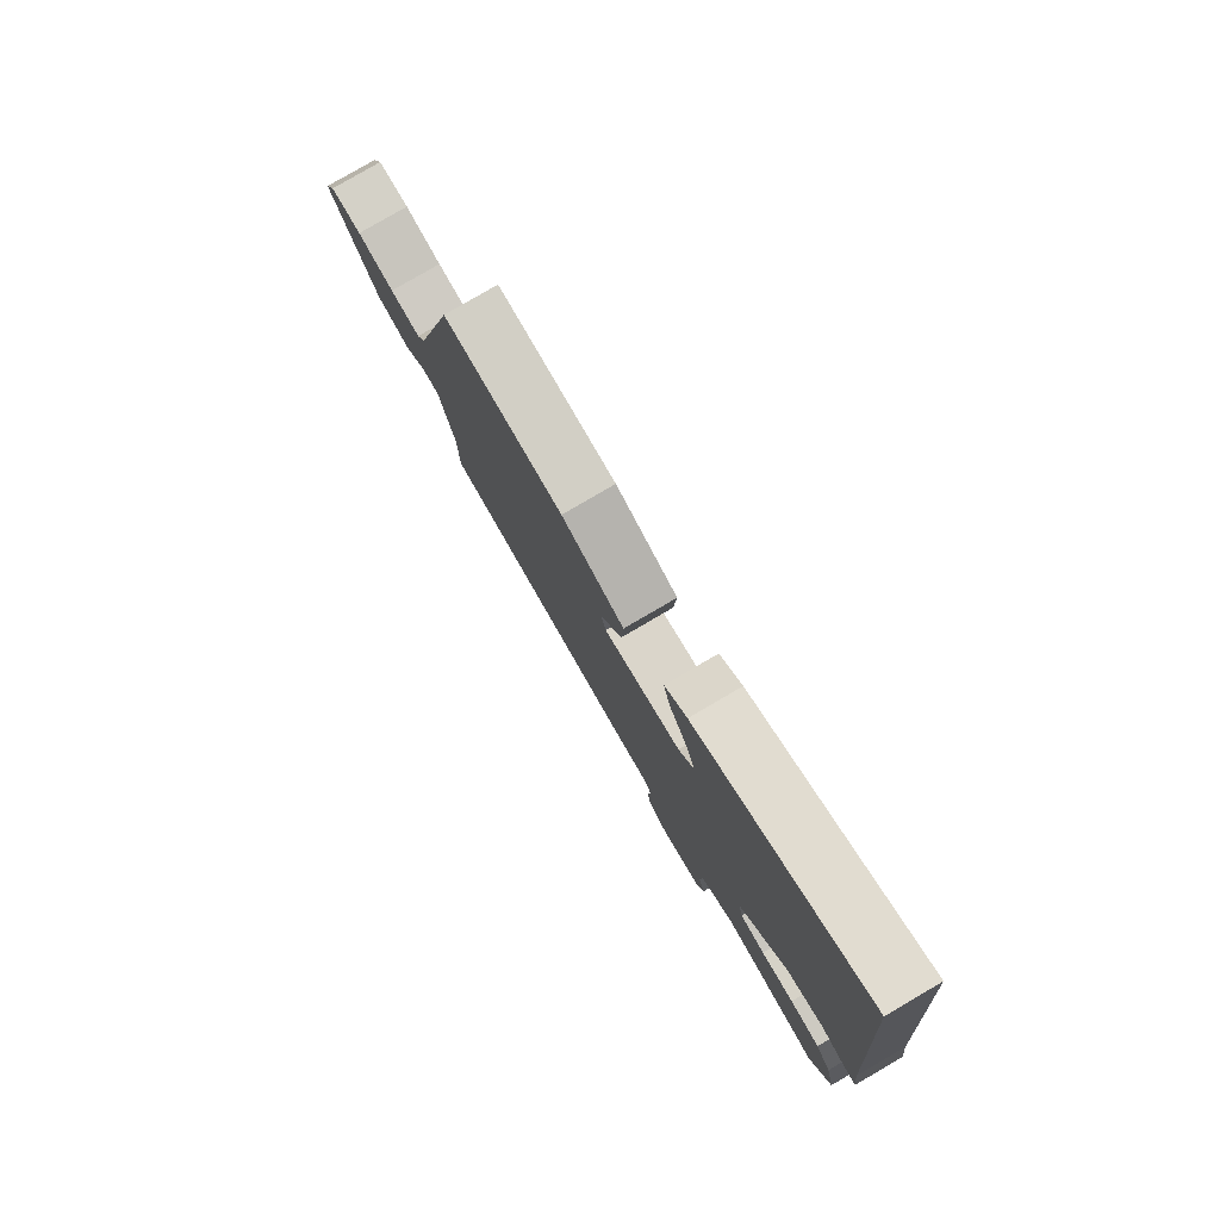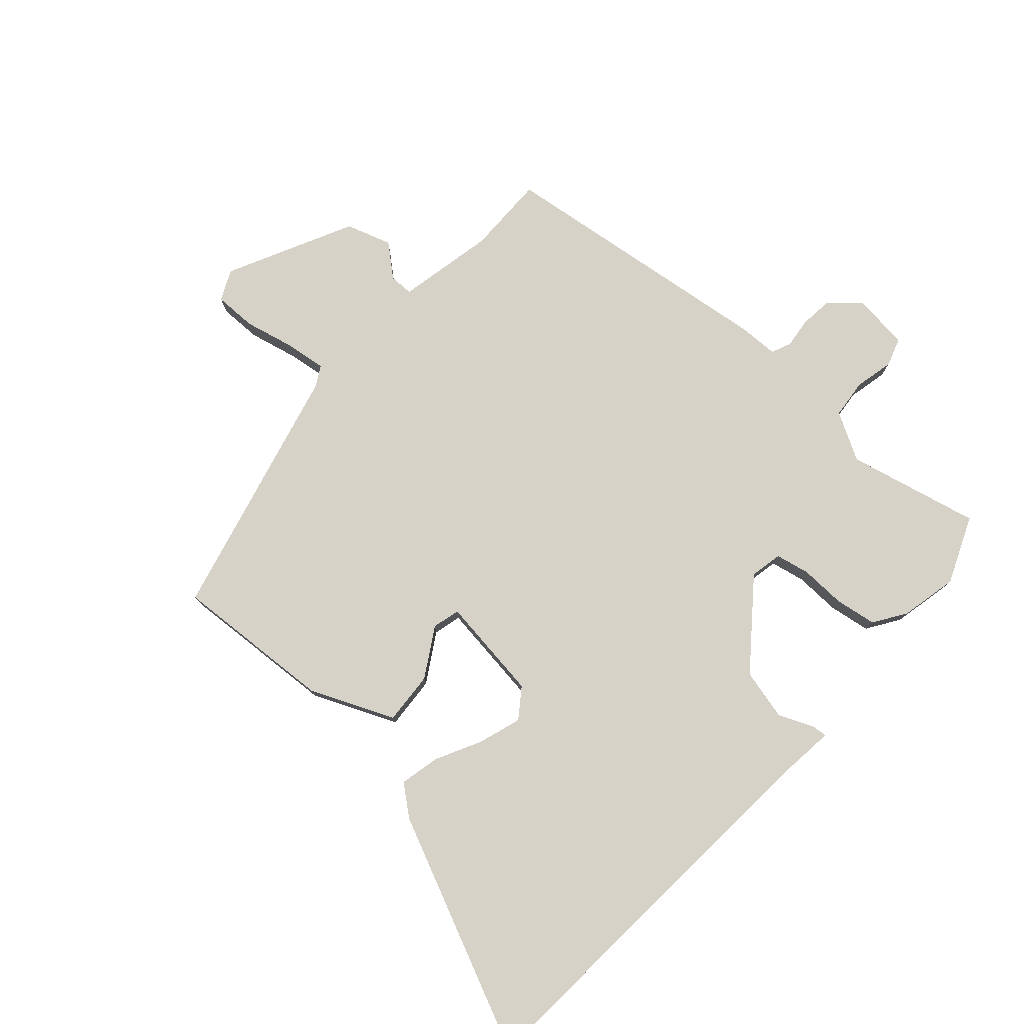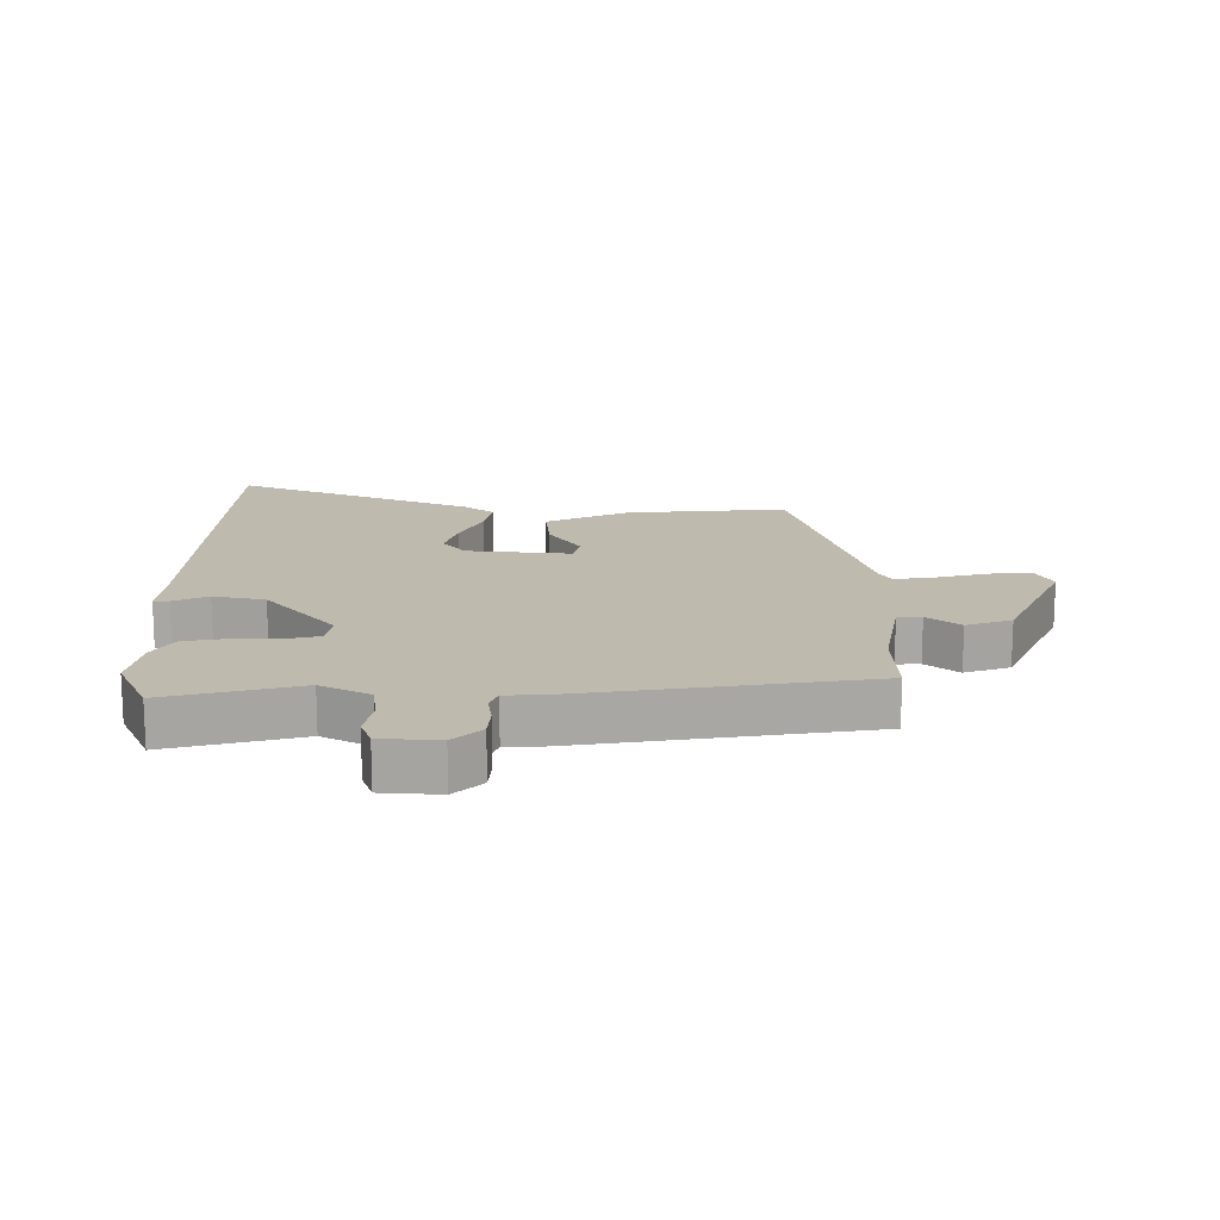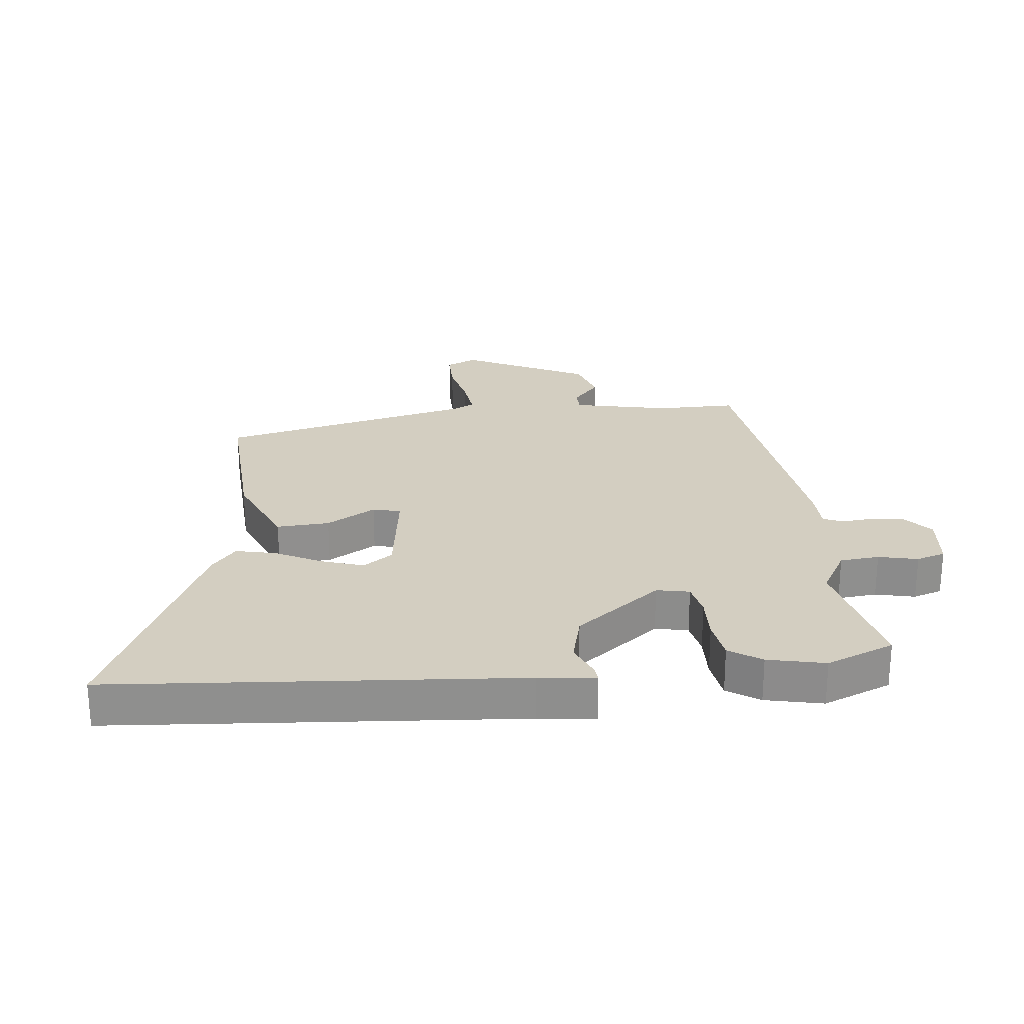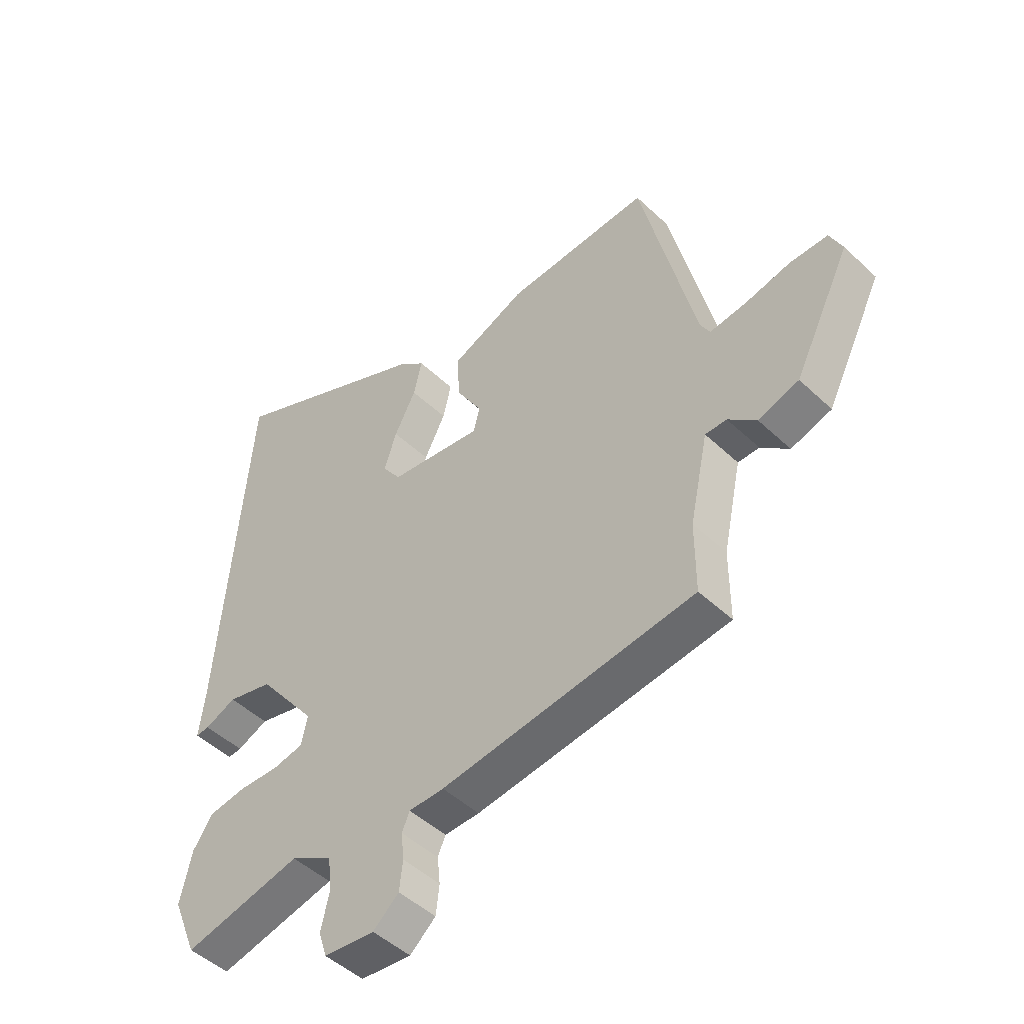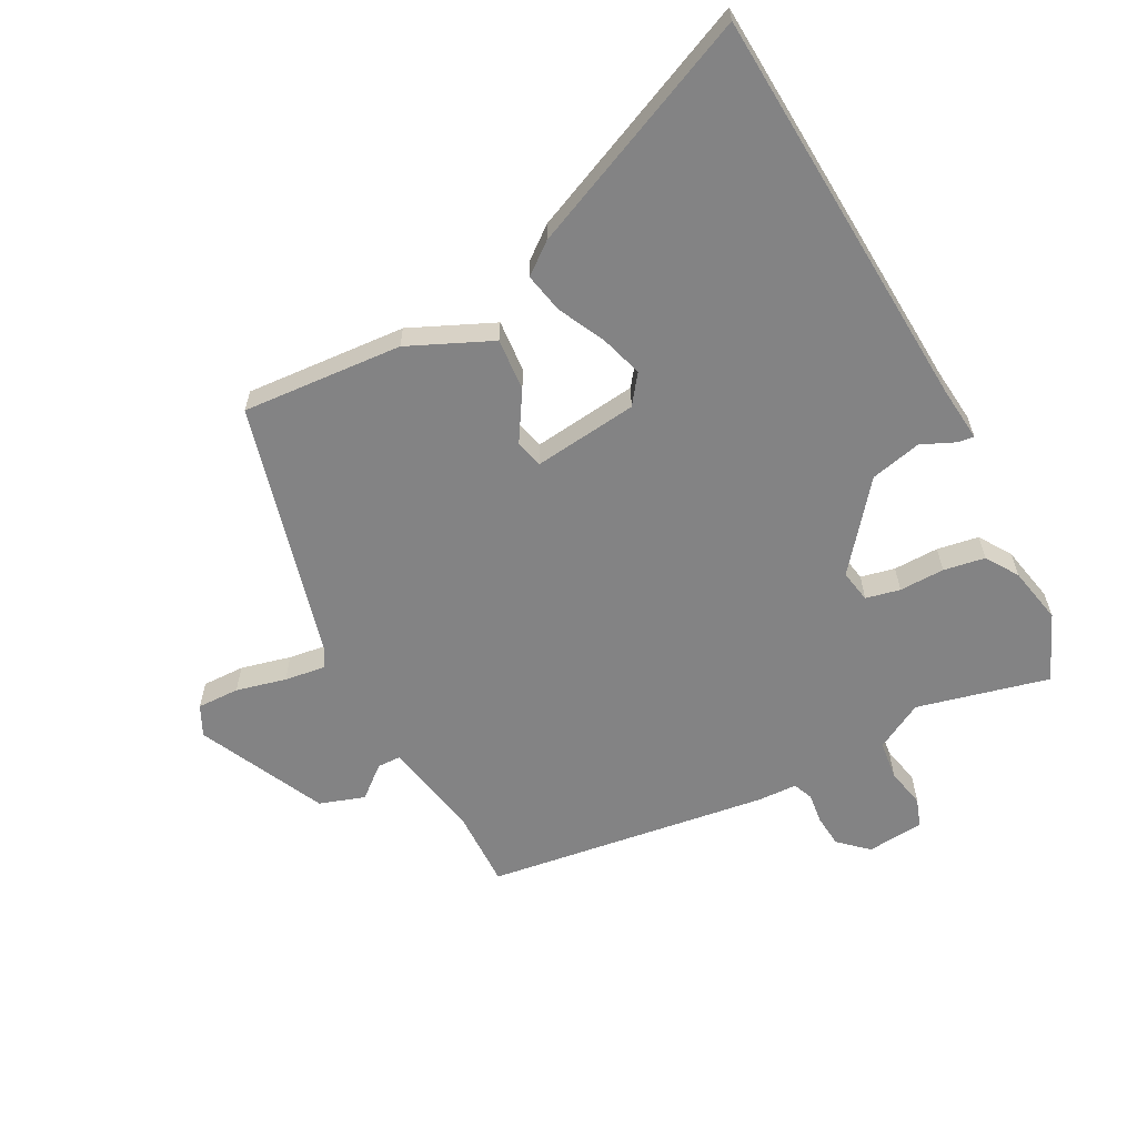
<metadata>
{"format":"obj","ext":"obj","renderer":"f3d","projection":"perspective","resolution":1024,"background":"white","views":[{"elev":79.8,"azim":59.7,"up":"+Z"},{"elev":78.0,"azim":41.3,"up":"+Y"},{"elev":15.8,"azim":177.9,"up":"+Y"},{"elev":25.0,"azim":83.7,"up":"+Y"},{"elev":-48.1,"azim":-136.4,"up":"+Z"},{"elev":-61.2,"azim":26.6,"up":"+Y"}]}
</metadata>
<code>
v 0.54 0.07 -0.402
v 0.495 0.07 -0.512
v 0.279 0.07 -0.464
v 0.202 0.07 -0.508
v 0.196 0.07 -0.572
v 0.211 0.07 -0.636
v 0.196 0.07 -0.683
v 0.103 0.07 -0.693
v 0.056 0.07 -0.652
v 0.05 0.07 -0.599
v 0.055 0.07 -0.549
v 0.041 0.07 -0.517
v -0.023 0.07 -0.516
v -0.486 0.07 -0.461
v -0.486 0.07 -0.331
v -0.52 0.07 -0.173
v -0.559 0.07 -0.173
v -0.61 0.07 -0.217
v -0.684 0.07 -0.194
v -0.787 0.07 0.01
v -0.764 0.07 0.06
v -0.695 0.07 0.06
v -0.613 0.07 0.042
v -0.546 0.07 0.034
v -0.528 0.07 0.067
v -0.429 0.07 0.486
v -0.167 0.07 0.473
v -0.03 0.07 0.415
v -0.035 0.07 0.329
v -0.082 0.07 0.249
v -0.07 0.07 0.204
v 0.1 0.07 0.228
v 0.134 0.07 0.276
v 0.111 0.07 0.345
v 0.072 0.07 0.42
v 0.057 0.07 0.485
v 0.106 0.07 0.525
v 0.484 0.07 0.699
v 0.512 0.07 0.345
v 0.536 0.07 0.039
v 0.547 0.07 -0.052
v 0.522 0.07 -0.05
v 0.465 0.07 -0.026
v 0.382 0.07 -0.047
v 0.275 0.07 -0.186
v 0.286 0.07 -0.239
v 0.342 0.07 -0.25
v 0.416 0.07 -0.247
v 0.484 0.07 -0.257
v 0.519 0.07 -0.309
v 0.54 0 -0.402
v 0.495 0 -0.512
v 0.279 0 -0.464
v 0.202 0 -0.508
v 0.196 0 -0.572
v 0.211 0 -0.636
v 0.196 0 -0.683
v 0.103 0 -0.693
v 0.056 0 -0.652
v 0.05 0 -0.599
v 0.055 0 -0.549
v 0.041 0 -0.517
v -0.023 0 -0.516
v -0.486 0 -0.461
v -0.486 0 -0.331
v -0.52 0 -0.173
v -0.559 0 -0.173
v -0.61 0 -0.217
v -0.684 0 -0.194
v -0.787 0 0.01
v -0.764 0 0.06
v -0.695 0 0.06
v -0.613 0 0.042
v -0.546 0 0.034
v -0.528 0 0.067
v -0.429 0 0.486
v -0.167 0 0.473
v -0.03 0 0.415
v -0.035 0 0.329
v -0.082 0 0.249
v -0.07 0 0.204
v 0.1 0 0.228
v 0.134 0 0.276
v 0.111 0 0.345
v 0.072 0 0.42
v 0.057 0 0.485
v 0.106 0 0.525
v 0.484 0 0.699
v 0.512 0 0.345
v 0.536 0 0.039
v 0.547 0 -0.052
v 0.522 0 -0.05
v 0.465 0 -0.026
v 0.382 0 -0.047
v 0.275 0 -0.186
v 0.286 0 -0.239
v 0.342 0 -0.25
v 0.416 0 -0.247
v 0.484 0 -0.257
v 0.519 0 -0.309
f 47 48 49 50
f 46 47 50 1
f 40 41 42 43
f 40 43 44
f 39 40 44
f 38 39 44 45
f 34 35 36 37
f 33 34 37 38
f 32 33 38 45
f 27 28 29 30
f 25 26 27 30
f 24 25 30 31
f 20 21 22 23
f 20 23 24
f 17 18 19 20
f 16 17 20 24
f 15 16 24 31
f 12 13 14 15
f 8 9 10 11
f 6 7 8 11
f 5 6 11 12
f 4 5 12
f 3 4 12 15
f 46 1 2 3
f 31 32 45 46
f 3 15 31 46
f 100 99 98 97
f 51 100 97 96
f 93 92 91 90
f 94 93 90
f 94 90 89
f 95 94 89 88
f 87 86 85 84
f 88 87 84 83
f 95 88 83 82
f 80 79 78 77
f 80 77 76 75
f 81 80 75 74
f 73 72 71 70
f 74 73 70
f 70 69 68 67
f 74 70 67 66
f 81 74 66 65
f 65 64 63 62
f 61 60 59 58
f 61 58 57 56
f 62 61 56 55
f 62 55 54
f 65 62 54 53
f 53 52 51 96
f 96 95 82 81
f 96 81 65 53
f 1 51 52 2
f 2 52 53 3
f 3 53 54 4
f 4 54 55 5
f 5 55 56 6
f 6 56 57 7
f 7 57 58 8
f 8 58 59 9
f 9 59 60 10
f 10 60 61 11
f 11 61 62 12
f 12 62 63 13
f 13 63 64 14
f 14 64 65 15
f 15 65 66 16
f 16 66 67 17
f 17 67 68 18
f 18 68 69 19
f 19 69 70 20
f 20 70 71 21
f 21 71 72 22
f 22 72 73 23
f 23 73 74 24
f 24 74 75 25
f 25 75 76 26
f 26 76 77 27
f 27 77 78 28
f 28 78 79 29
f 29 79 80 30
f 30 80 81 31
f 31 81 82 32
f 32 82 83 33
f 33 83 84 34
f 34 84 85 35
f 35 85 86 36
f 36 86 87 37
f 37 87 88 38
f 38 88 89 39
f 39 89 90 40
f 40 90 91 41
f 41 91 92 42
f 42 92 93 43
f 43 93 94 44
f 44 94 95 45
f 45 95 96 46
f 46 96 97 47
f 47 97 98 48
f 48 98 99 49
f 49 99 100 50
f 50 100 51 1

</code>
